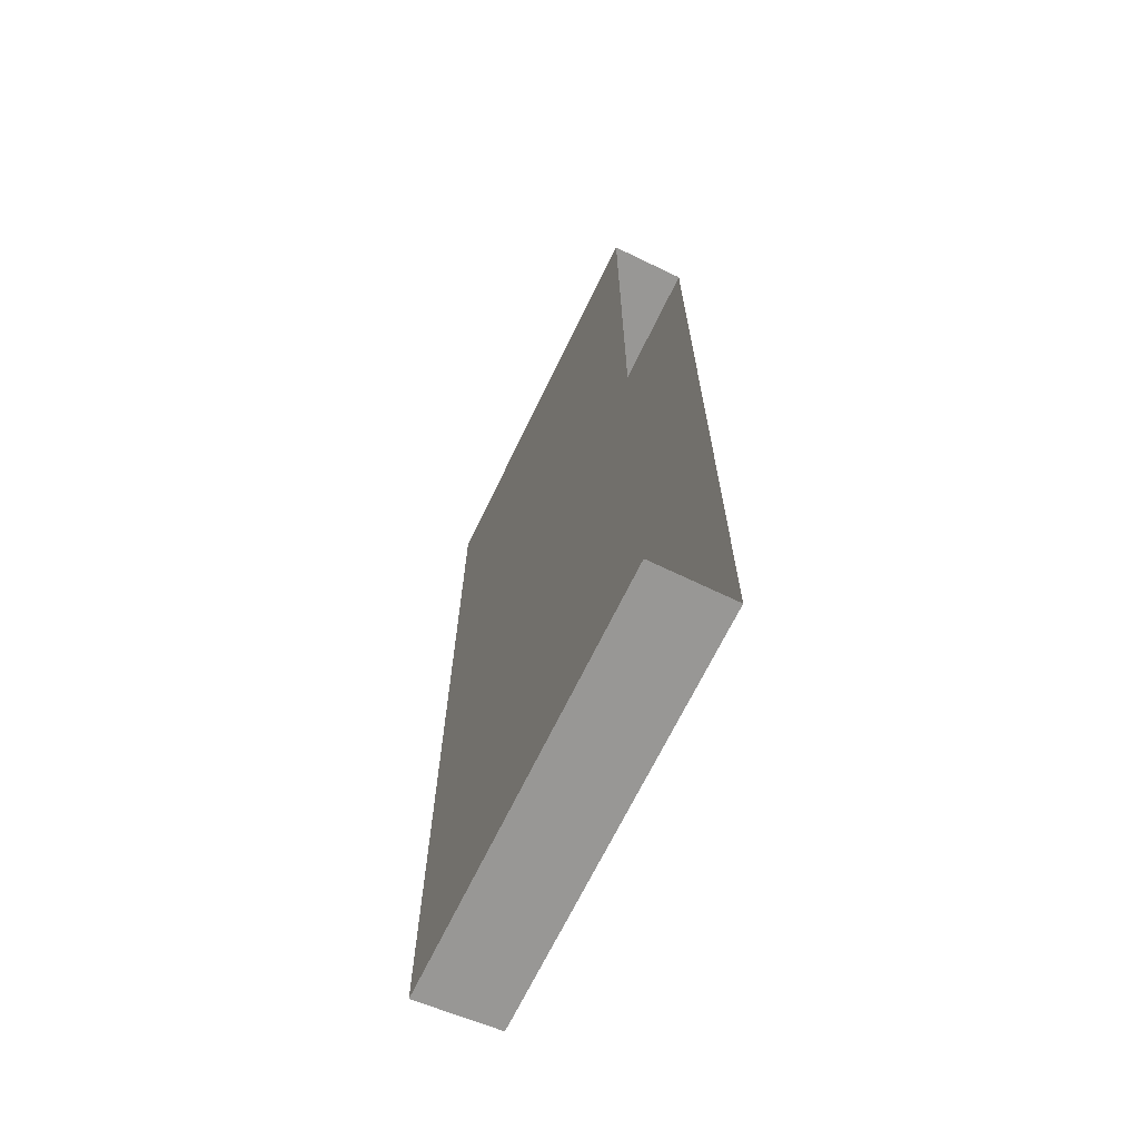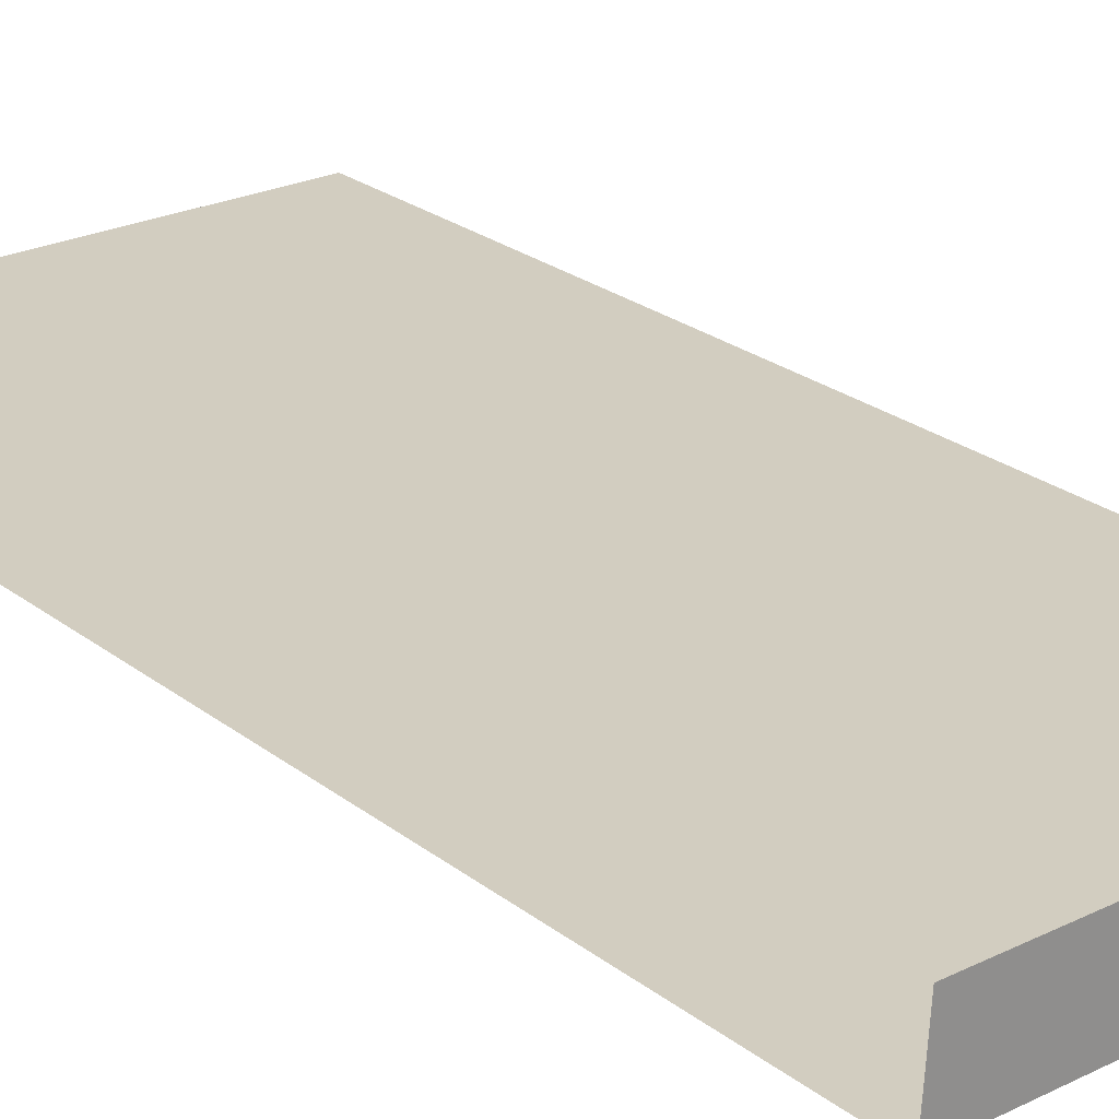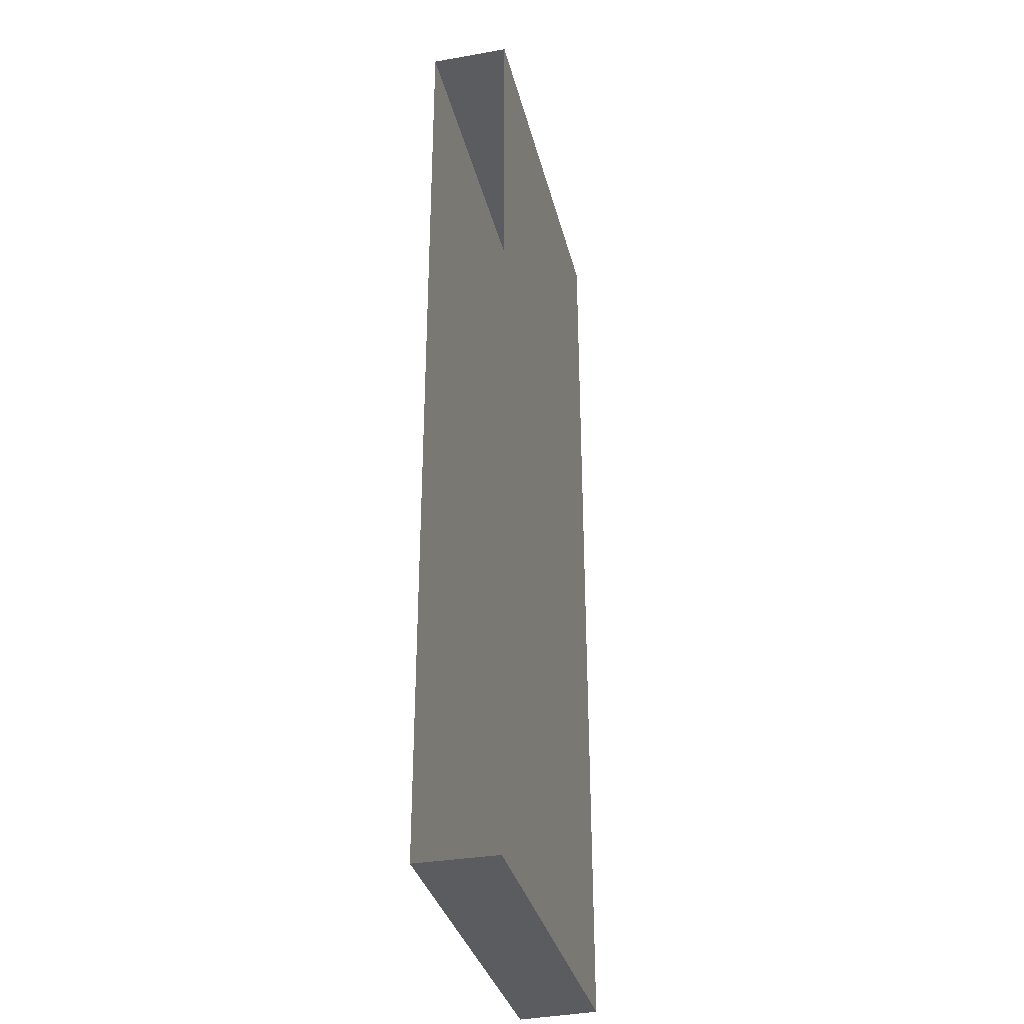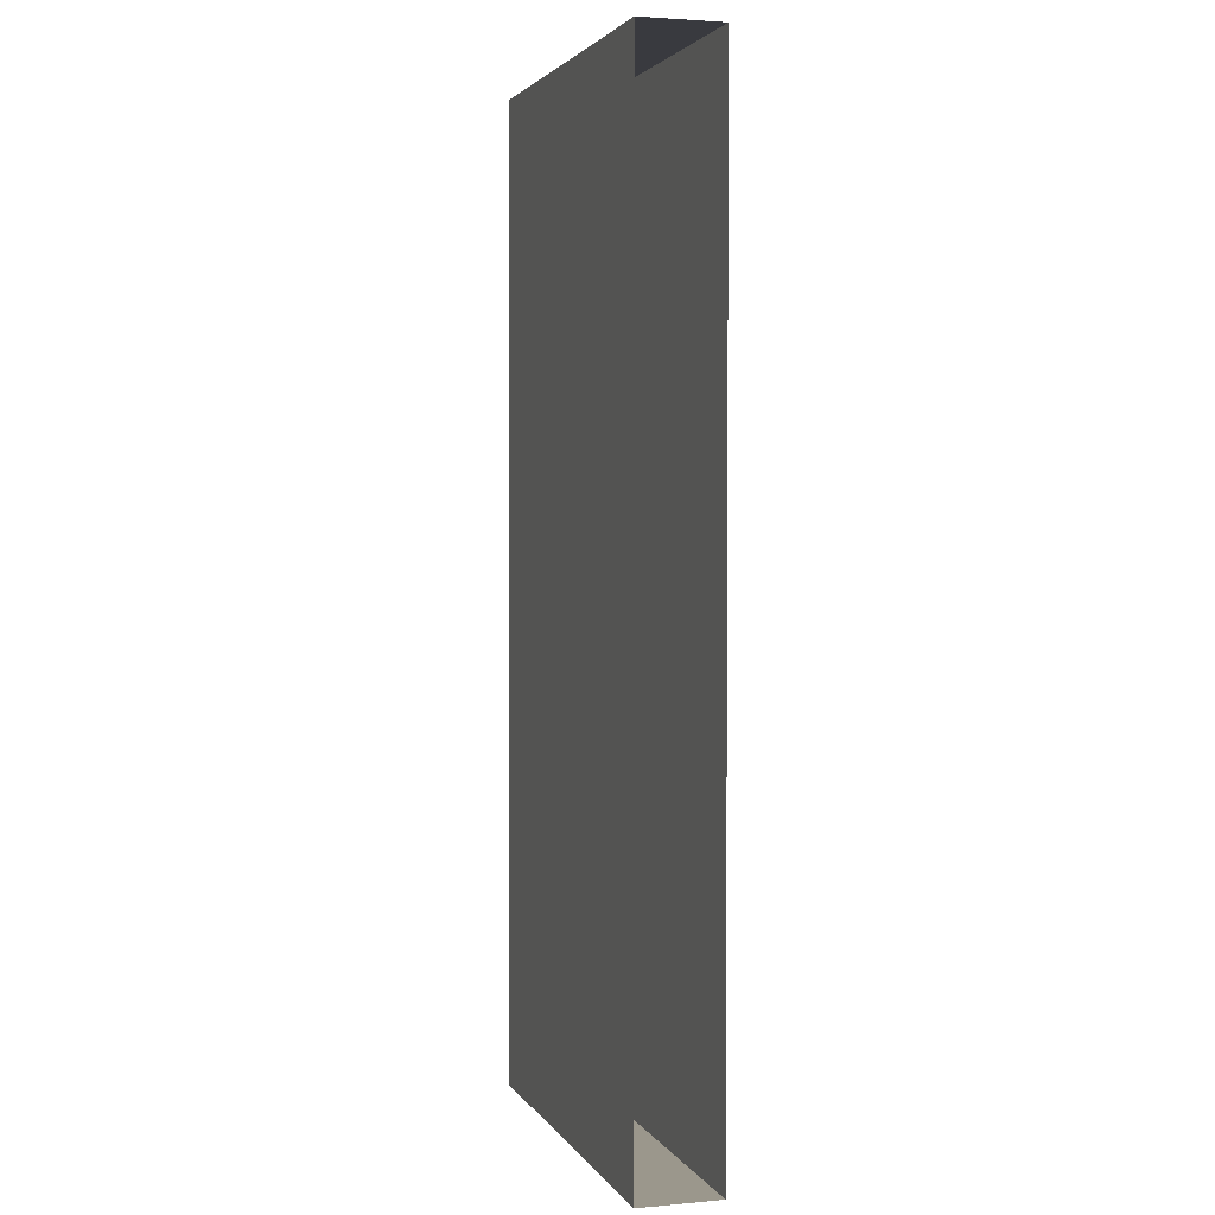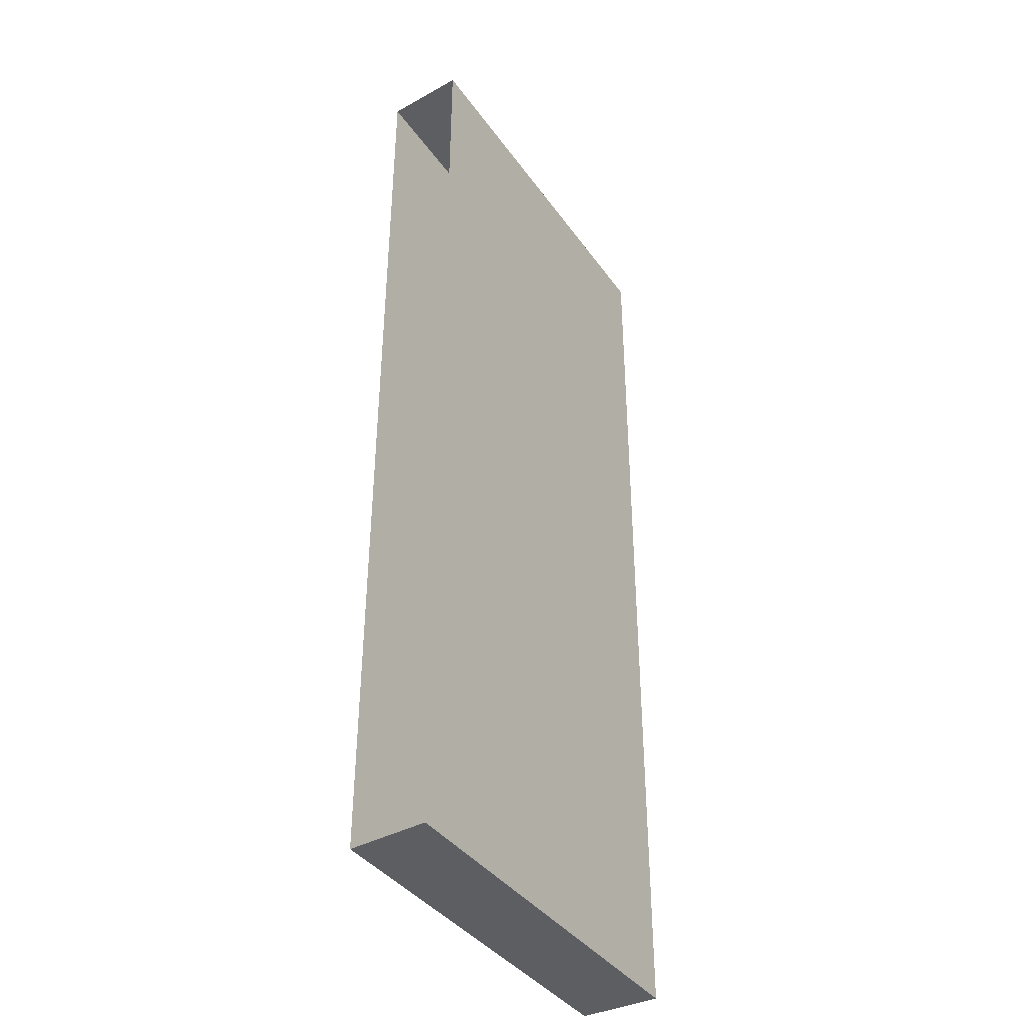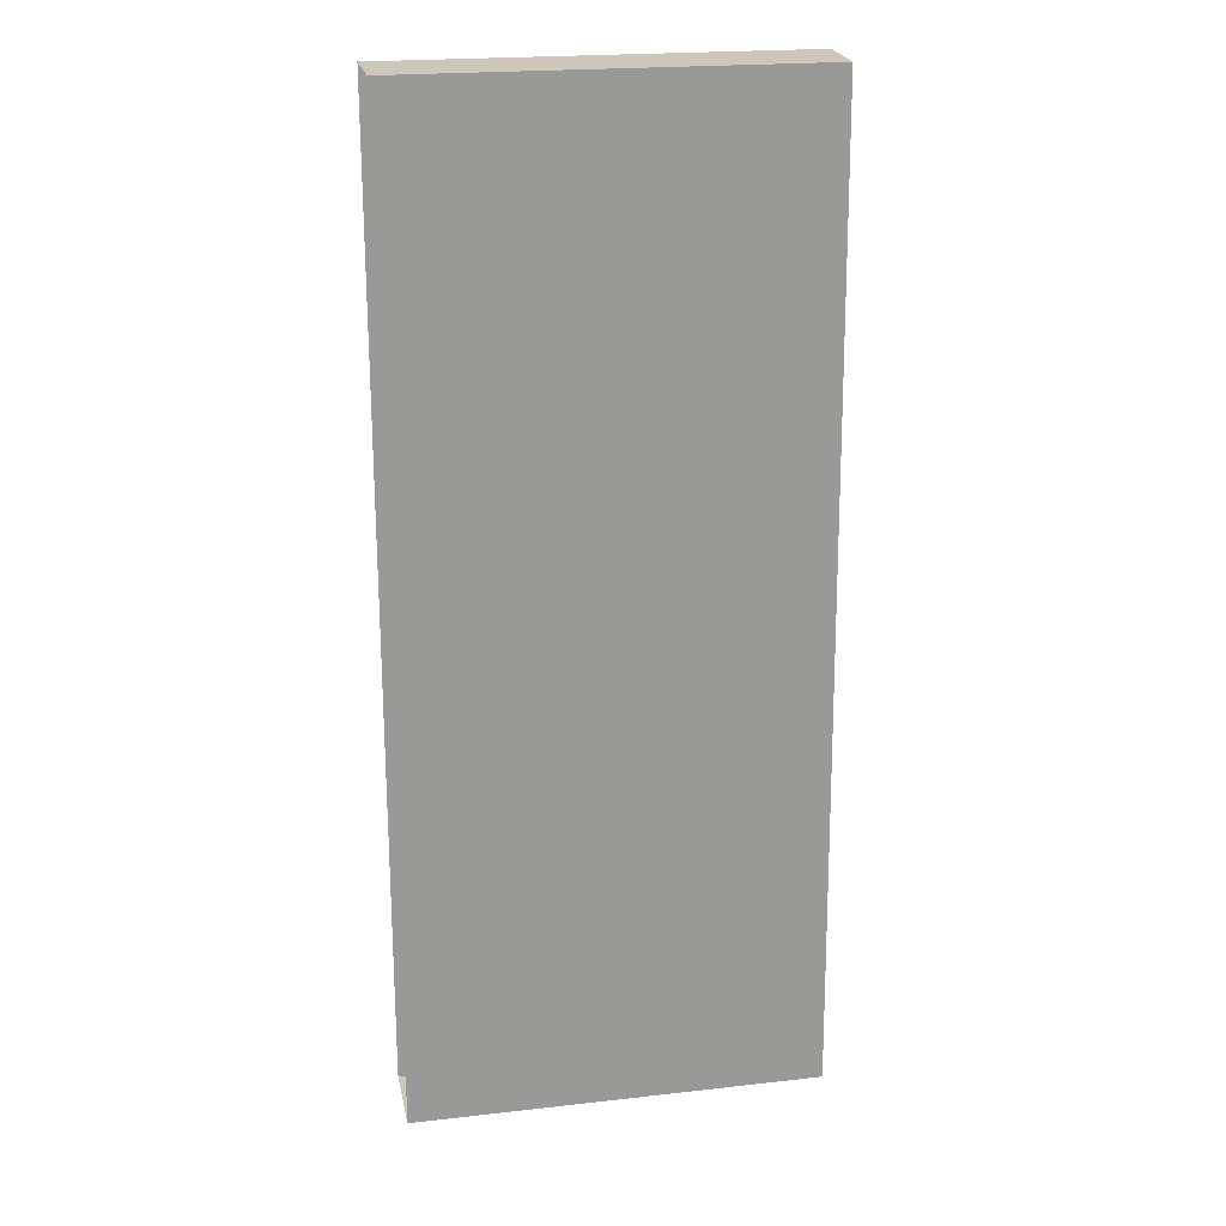
<metadata>
{"format":"obj","ext":"obj","renderer":"f3d","projection":"perspective","resolution":1024,"background":"white","views":[{"elev":-68.2,"azim":-115.8,"up":"+Y"},{"elev":24.6,"azim":141.5,"up":"+Z"},{"elev":-33.6,"azim":-76.6,"up":"+Y"},{"elev":2.8,"azim":-107.0,"up":"+Y"},{"elev":-38.3,"azim":121.3,"up":"+Y"},{"elev":21.4,"azim":-11.3,"up":"+Y"}]}
</metadata>
<code>
o Würfel.015
v 4.722 0.2236 0.9867
v -5.269 12.29 0.9867
v -5.269 0.2236 0.9867
v -5.269 12.29 -0.0133
v 4.625 12.29 0.9867
v 4.693 12.29 -0.0133
v 4.886 -11.85 -0.01331
v -5.269 -11.85 0.9867
v -5.269 -11.85 -0.01331
v -5.269 0.2236 -1.013
v 4.761 12.29 -1.013
v 4.954 -11.85 -1.013
v 4.819 -11.85 0.9867
v -5.269 12.29 -1.013
v -5.269 -11.85 -1.013
v 4.857 0.2236 -1.013
f 1 2 3
f 4 5 6
f 7 8 9
f 10 11 12
f 8 13 1
f 1 5 2
f 3 8 1
f 6 11 14
f 4 2 5
f 6 14 4
f 9 15 12
f 7 13 8
f 9 12 7
f 12 15 10
f 10 14 11
f 11 16 12

</code>
